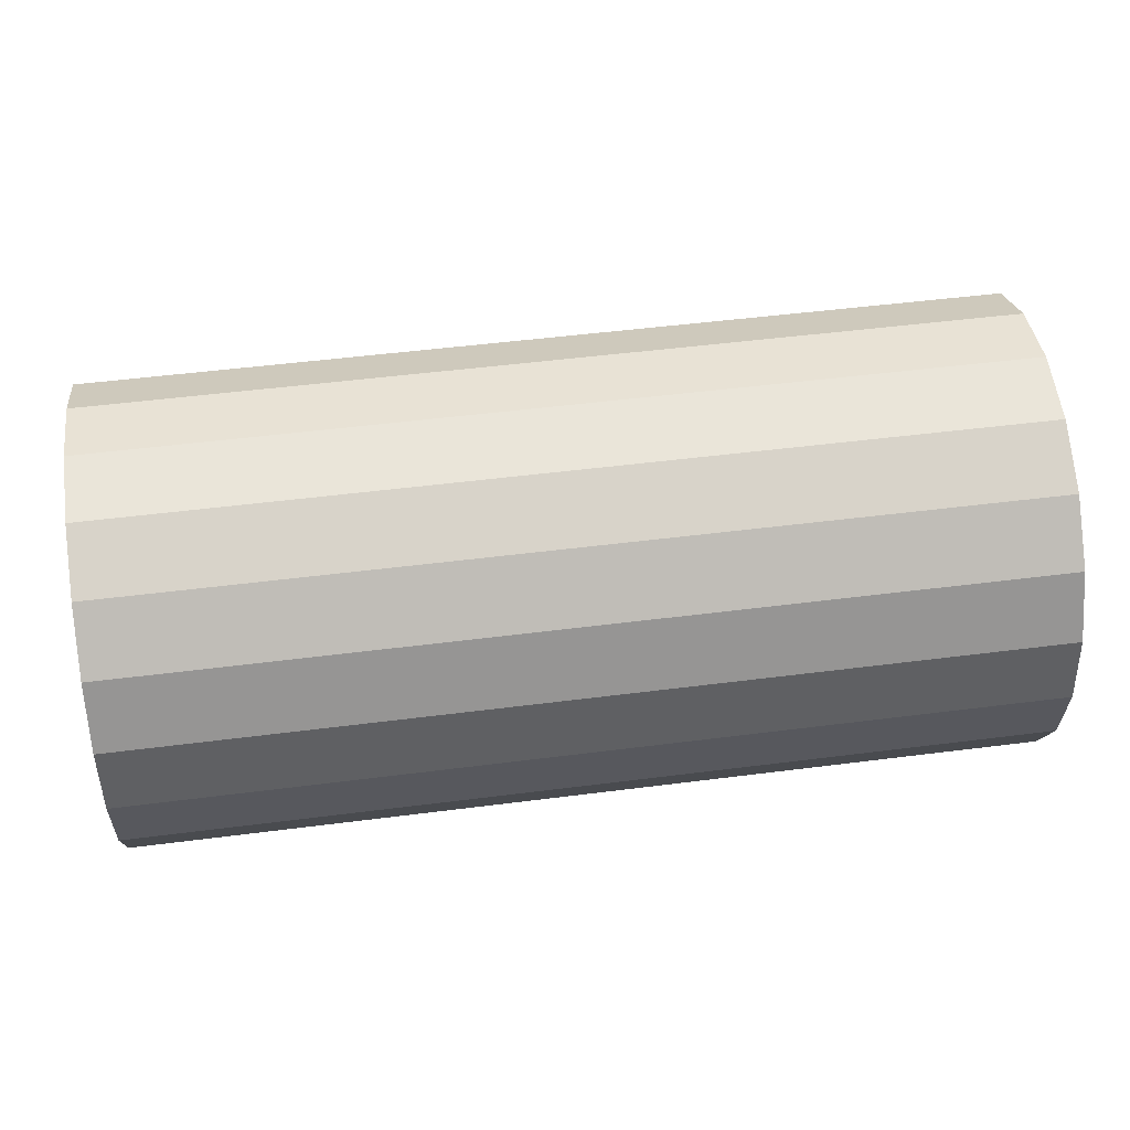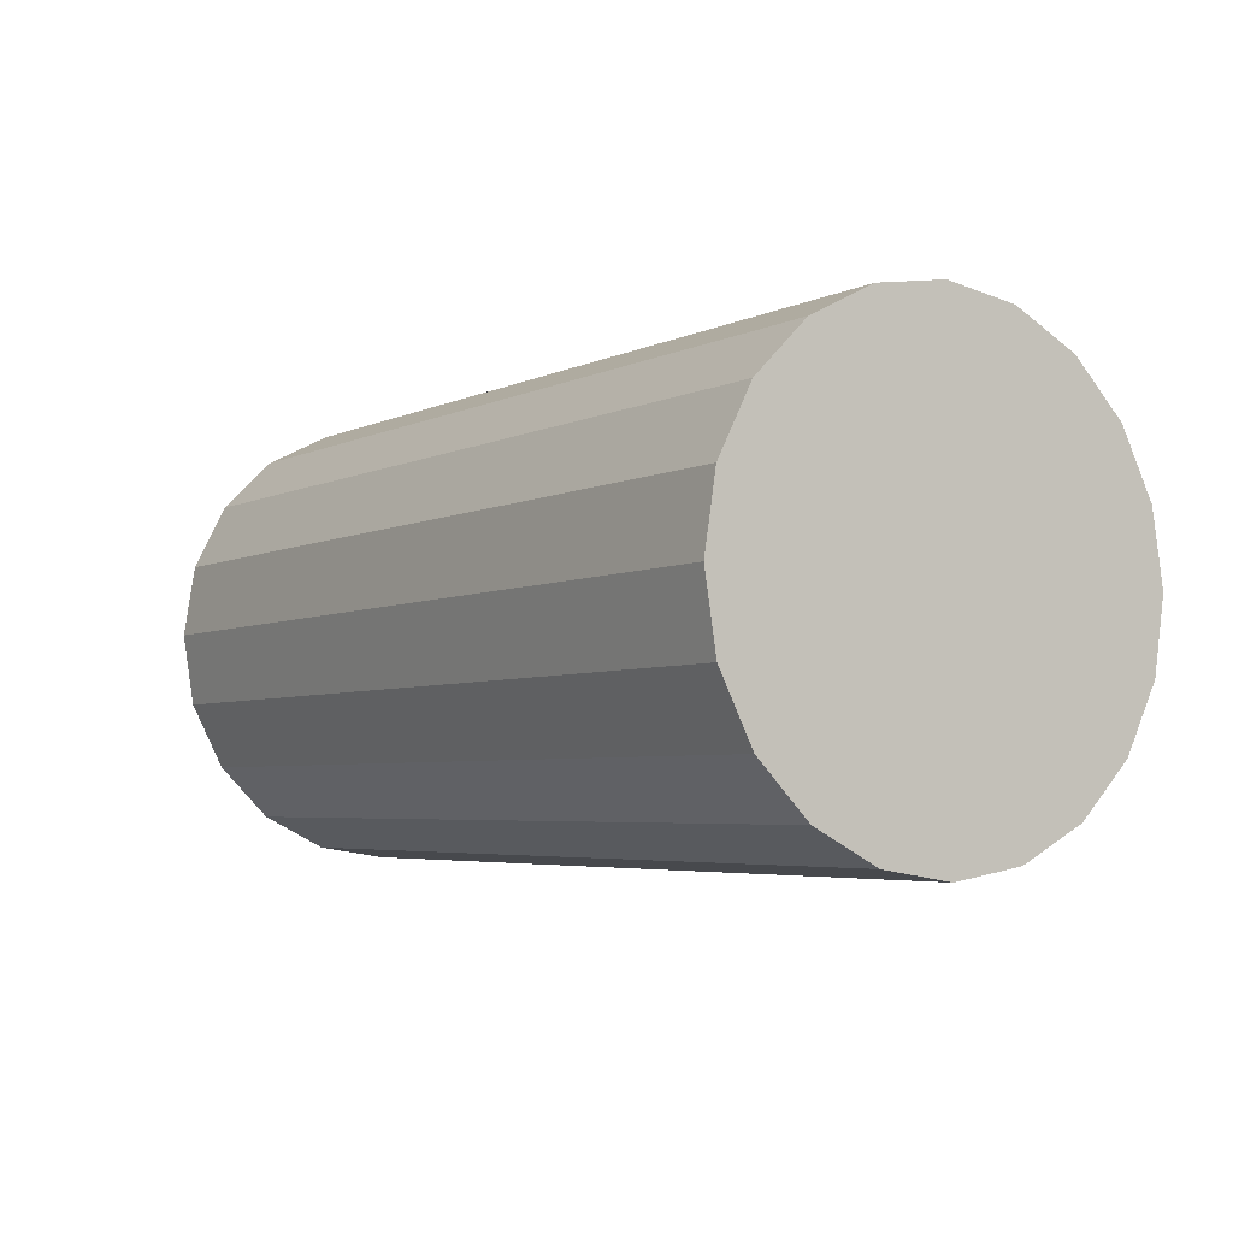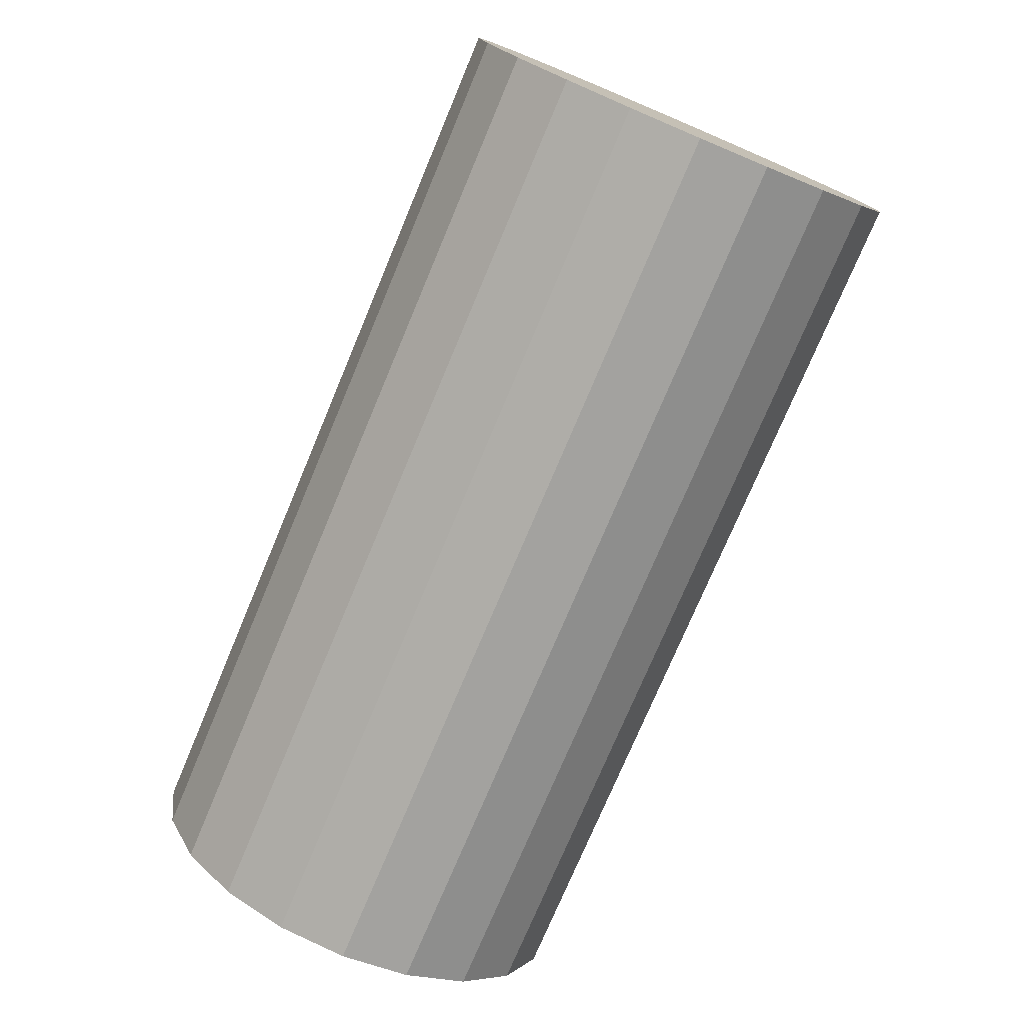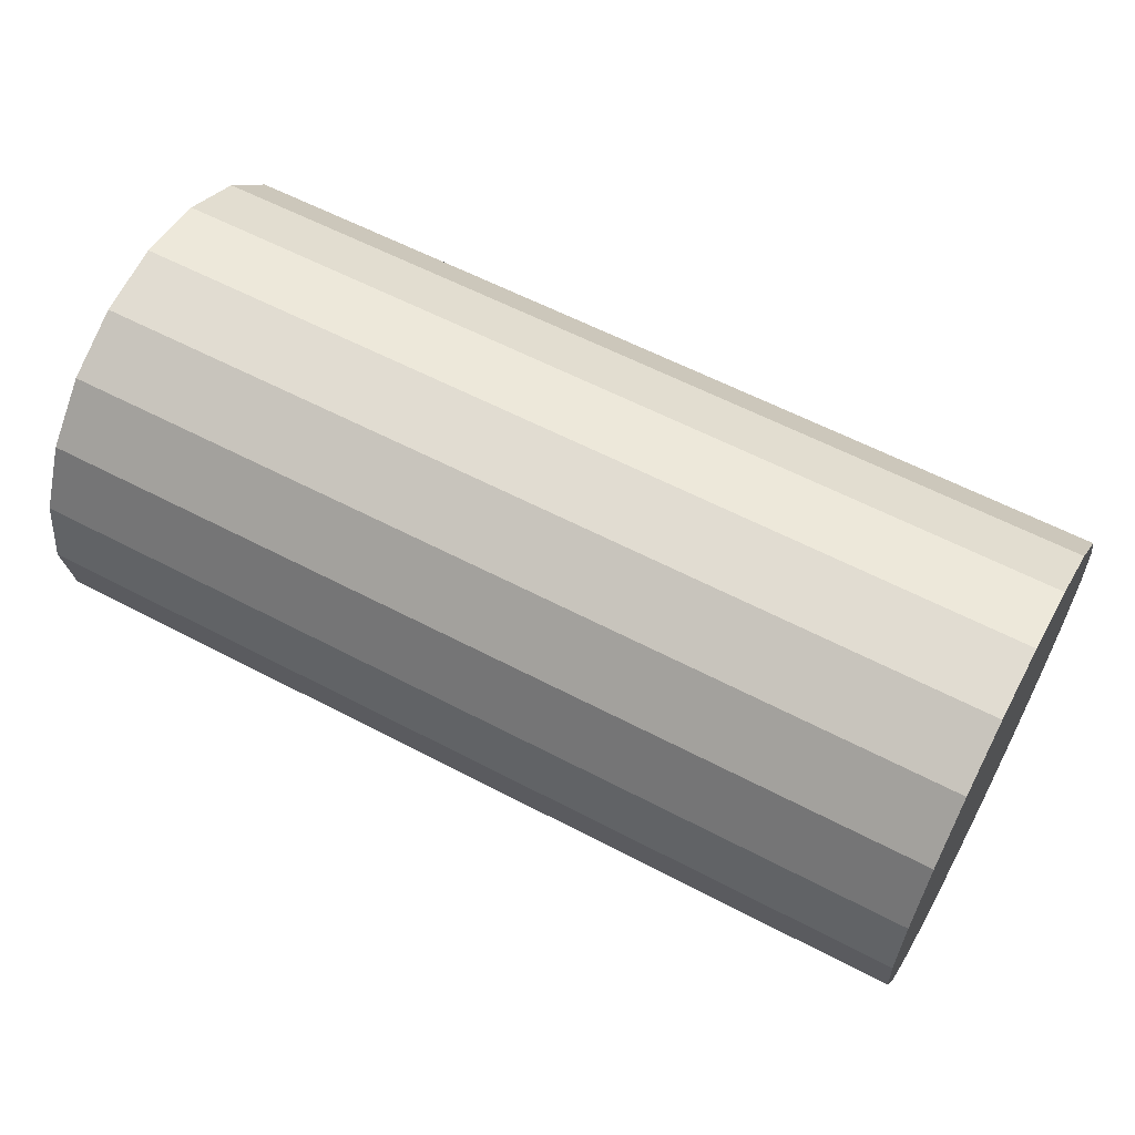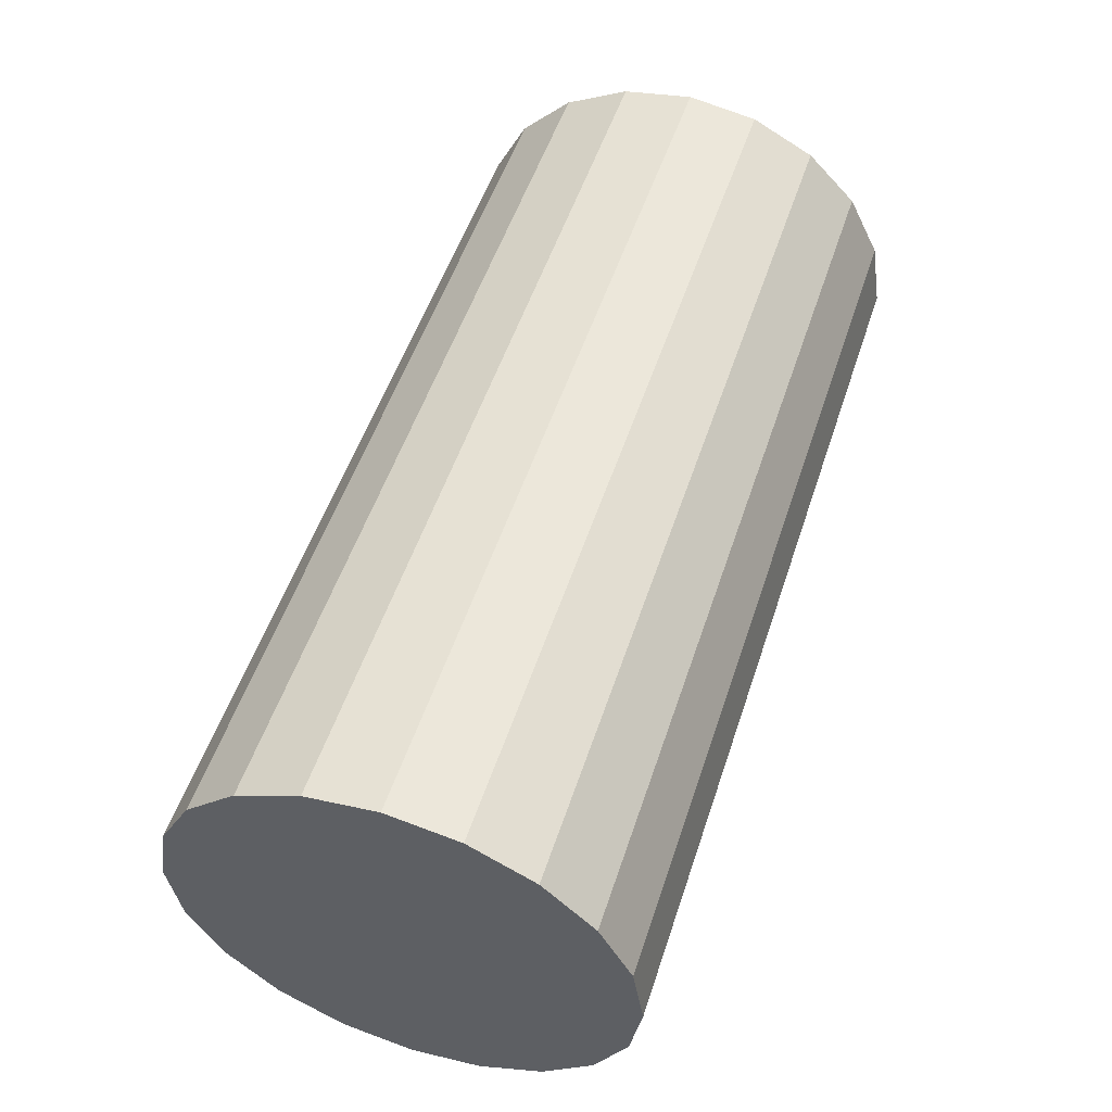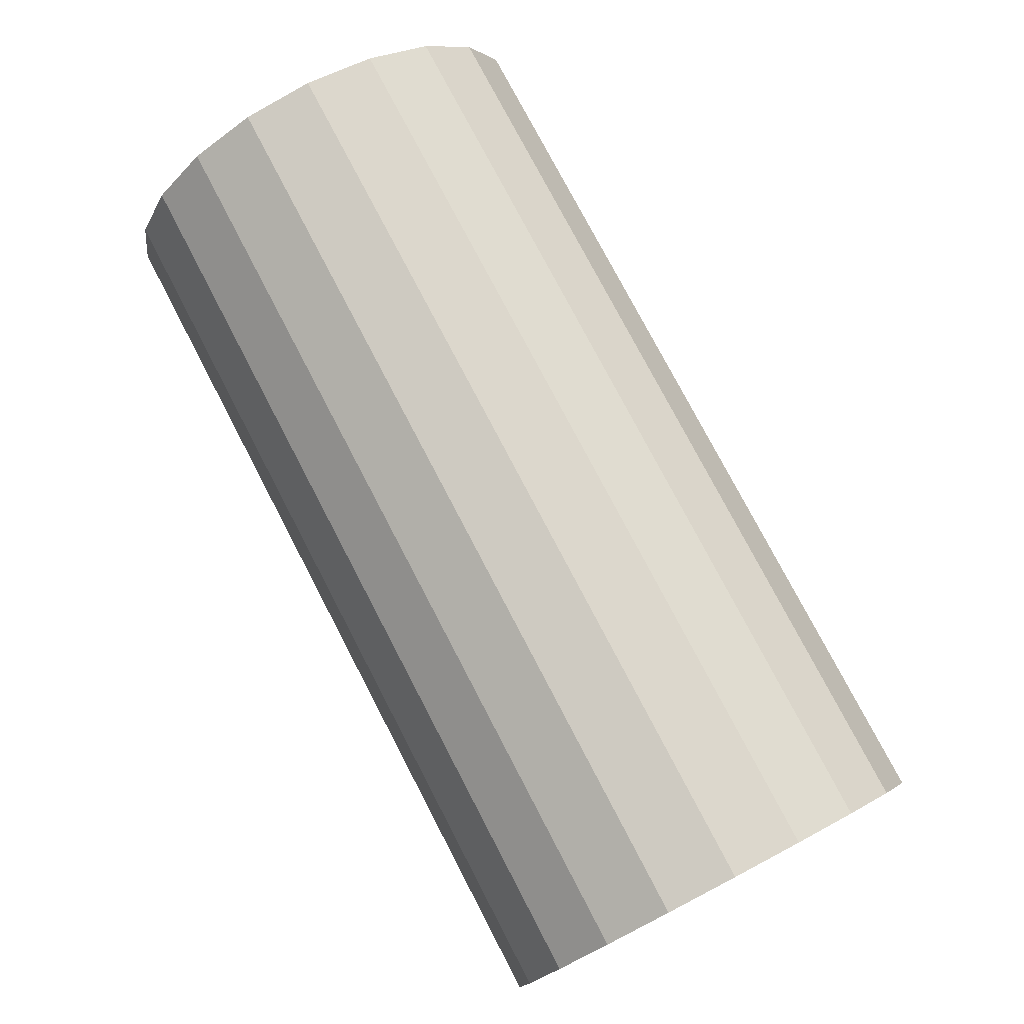
<metadata>
{"format":"obj","ext":"obj","renderer":"f3d","projection":"perspective","resolution":1024,"background":"white","views":[{"elev":50.2,"azim":172.0,"up":"+Z"},{"elev":-4.4,"azim":56.4,"up":"+Y"},{"elev":-75.7,"azim":67.2,"up":"+Z"},{"elev":59.3,"azim":28.4,"up":"+Z"},{"elev":52.9,"azim":108.1,"up":"+Z"},{"elev":77.6,"azim":62.4,"up":"+Y"}]}
</metadata>
<code>
v 0.2808 -0.3781 -0.1859
v 0.2808 -0.3794 -0.1942
v 0.2808 -0.3833 -0.2018
v 0.2808 -0.3892 -0.2078
v 0.2808 -0.3794 -0.1775
v 0.3885 -0.3794 -0.1942
v 0.2808 -0.3968 -0.2116
v 0.3885 -0.3833 -0.2018
v 0.3885 -0.3794 -0.1775
v 0.3885 -0.3781 -0.1859
v 0.2808 -0.4052 -0.2129
v 0.3885 -0.3892 -0.2078
v 0.2808 -0.3833 -0.17
v 0.3167 -0.3781 -0.1859
v 0.3885 -0.3833 -0.17
v 0.3885 -0.3835 -0.1859
v 0.2808 -0.4135 -0.2116
v 0.3885 -0.3968 -0.2116
v 0.3885 -0.3889 -0.1859
v 0.2808 -0.3892 -0.164
v 0.3778 -0.3781 -0.1859
v 0.3885 -0.4135 -0.2116
v 0.3167 -0.4052 -0.2129
v 0.3885 -0.3943 -0.1859
v 0.2808 -0.3968 -0.1601
v 0.3885 -0.3892 -0.164
v 0.2808 -0.4211 -0.2078
v 0.3885 -0.4211 -0.2078
v 0.3778 -0.4052 -0.2129
v 0.3885 -0.3997 -0.1859
v 0.2808 -0.4052 -0.1588
v 0.3885 -0.416 -0.1859
v 0.3885 -0.4052 -0.2129
v 0.3885 -0.3968 -0.1601
v 0.3885 -0.4052 -0.1859
v 0.2808 -0.4135 -0.1601
v 0.2808 -0.4271 -0.2018
v 0.3885 -0.4106 -0.1859
v 0.3885 -0.4214 -0.1859
v 0.3885 -0.4135 -0.1601
v 0.3167 -0.4052 -0.1588
v 0.3885 -0.4271 -0.2018
v 0.3885 -0.4211 -0.164
v 0.3885 -0.4052 -0.1588
v 0.2808 -0.4211 -0.164
v 0.3778 -0.4052 -0.1588
v 0.2808 -0.4309 -0.1942
v 0.3885 -0.4268 -0.1859
v 0.3885 -0.4271 -0.17
v 0.2808 -0.4322 -0.1859
v 0.3885 -0.4309 -0.1942
v 0.2808 -0.4271 -0.17
v 0.3885 -0.4322 -0.1859
v 0.3885 -0.4309 -0.1775
v 0.2808 -0.4309 -0.1775
v 0.3167 -0.4322 -0.1859
v 0.3778 -0.4322 -0.1859
f 1 6 2
f 2 6 1
f 2 8 3
f 3 8 2
f 1 9 5
f 5 9 1
f 6 1 10
f 10 1 6
f 8 2 6
f 6 2 8
f 3 12 4
f 4 12 3
f 12 7 4
f 4 7 12
f 12 3 8
f 8 3 12
f 14 9 1
f 1 9 14
f 15 5 9
f 9 5 15
f 10 1 14
f 14 1 10
f 10 16 6
f 6 16 10
f 16 8 6
f 6 8 16
f 18 11 7
f 7 11 18
f 7 12 18
f 18 12 7
f 19 12 8
f 8 12 19
f 5 15 13
f 13 15 5
f 21 9 14
f 14 9 21
f 16 15 9
f 9 15 16
f 10 14 21
f 21 14 10
f 10 16 9
f 9 16 10
f 8 16 19
f 19 16 8
f 22 11 17
f 17 11 22
f 11 18 23
f 23 18 11
f 24 18 12
f 12 18 24
f 12 19 24
f 24 19 12
f 13 26 20
f 20 26 13
f 26 13 15
f 15 13 26
f 9 21 10
f 10 21 9
f 15 16 19
f 19 16 15
f 11 22 23
f 23 22 11
f 17 28 22
f 22 28 17
f 23 18 29
f 29 18 23
f 18 24 30
f 30 24 18
f 26 19 24
f 24 19 26
f 26 25 20
f 20 25 26
f 19 26 15
f 15 26 19
f 28 17 27
f 27 17 28
f 23 22 29
f 29 22 23
f 32 22 28
f 28 22 32
f 29 18 33
f 33 18 29
f 34 24 30
f 30 24 34
f 35 18 30
f 30 18 35
f 24 34 26
f 26 34 24
f 34 31 25
f 25 31 34
f 25 26 34
f 34 26 25
f 37 28 27
f 27 28 37
f 29 22 33
f 33 22 29
f 22 32 38
f 38 32 22
f 28 39 32
f 32 39 28
f 18 35 33
f 33 35 18
f 35 34 30
f 30 34 35
f 40 31 36
f 36 31 40
f 31 34 41
f 41 34 31
f 28 37 42
f 42 37 28
f 38 33 22
f 22 33 38
f 40 32 38
f 38 32 40
f 39 28 42
f 42 28 39
f 43 39 32
f 32 39 43
f 33 38 35
f 35 38 33
f 34 35 44
f 44 35 34
f 31 40 41
f 41 40 31
f 36 43 40
f 40 43 36
f 41 34 46
f 46 34 41
f 47 42 37
f 37 42 47
f 32 40 43
f 43 40 32
f 38 44 40
f 40 44 38
f 42 48 39
f 39 48 42
f 39 43 49
f 49 43 39
f 44 38 35
f 35 38 44
f 46 34 44
f 44 34 46
f 43 36 45
f 45 36 43
f 41 40 46
f 46 40 41
f 42 47 51
f 51 47 42
f 46 40 44
f 44 40 46
f 48 42 51
f 51 42 48
f 49 48 39
f 39 48 49
f 43 52 49
f 49 52 43
f 52 43 45
f 45 43 52
f 50 51 47
f 47 51 50
f 48 51 53
f 53 51 48
f 48 49 54
f 54 49 48
f 55 49 52
f 52 49 55
f 51 50 53
f 53 50 51
f 48 54 53
f 53 54 48
f 49 55 54
f 54 55 49
f 50 54 55
f 55 54 50
f 53 50 56
f 56 50 53
f 54 57 53
f 53 57 54
f 56 54 50
f 50 54 56
f 53 56 57
f 57 56 53
f 57 54 56
f 56 54 57

</code>
